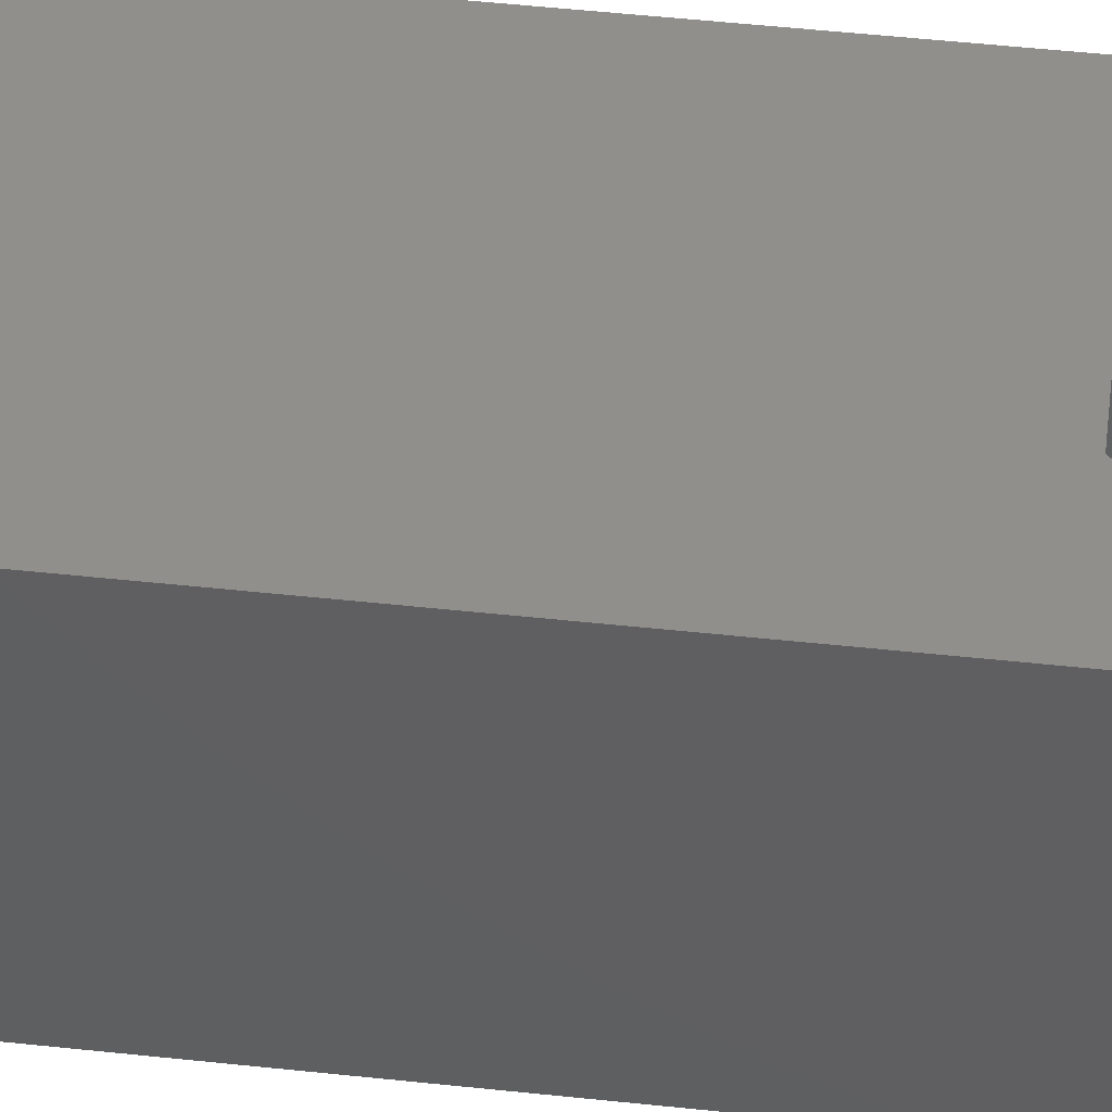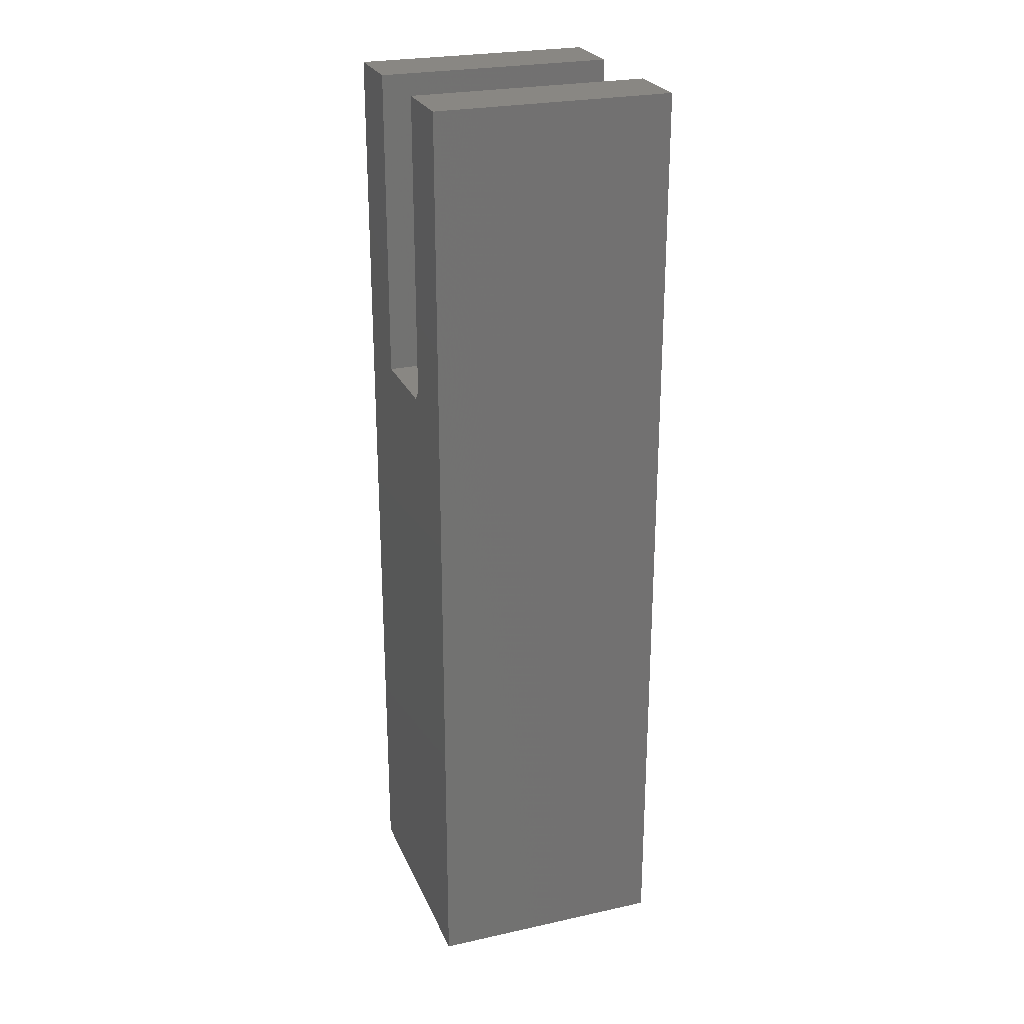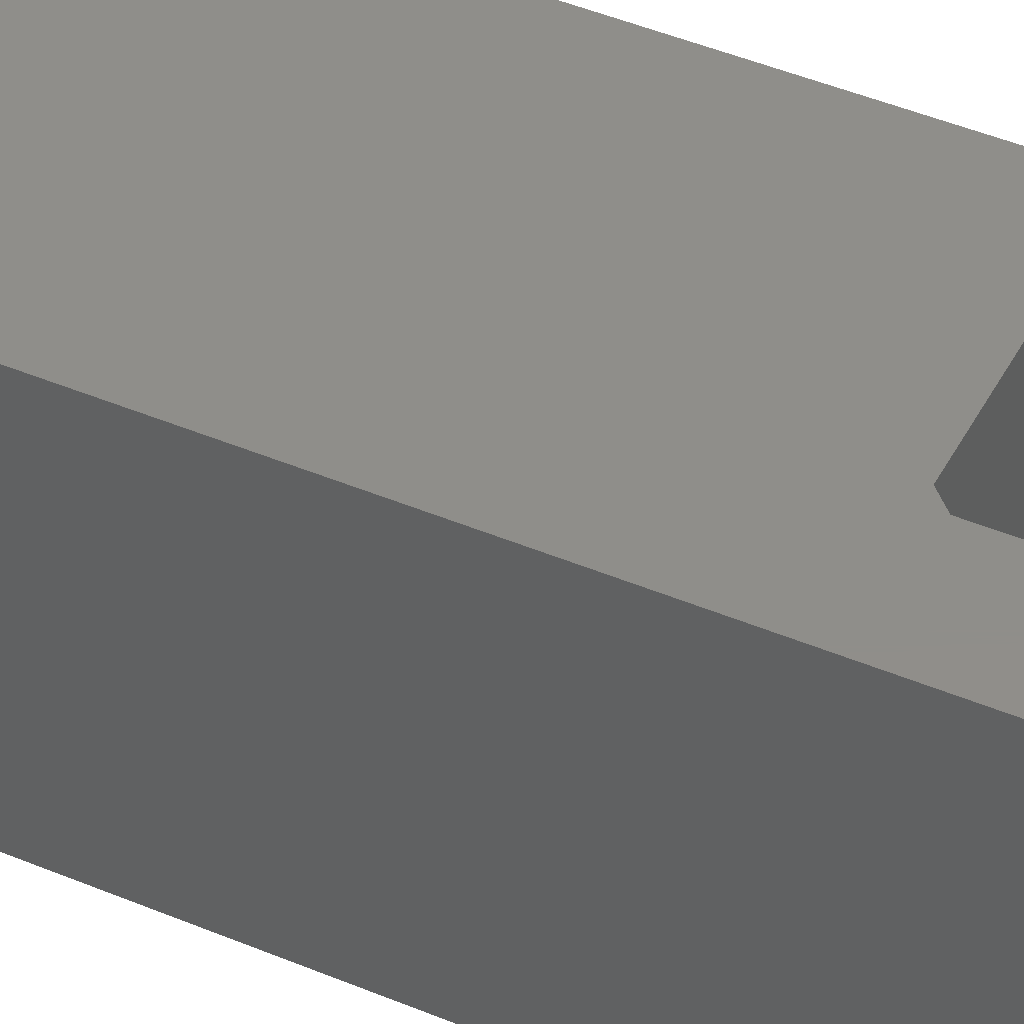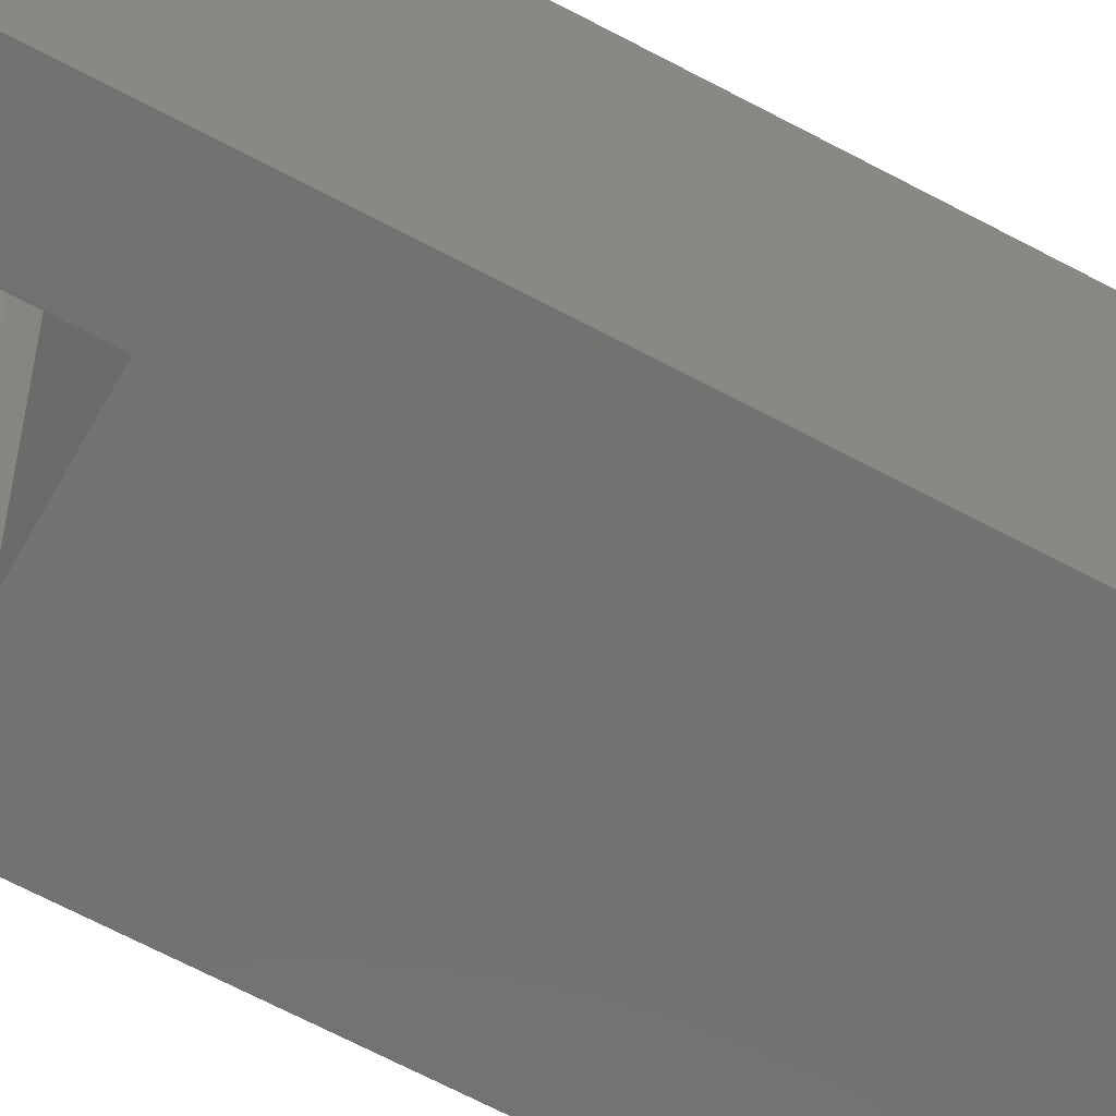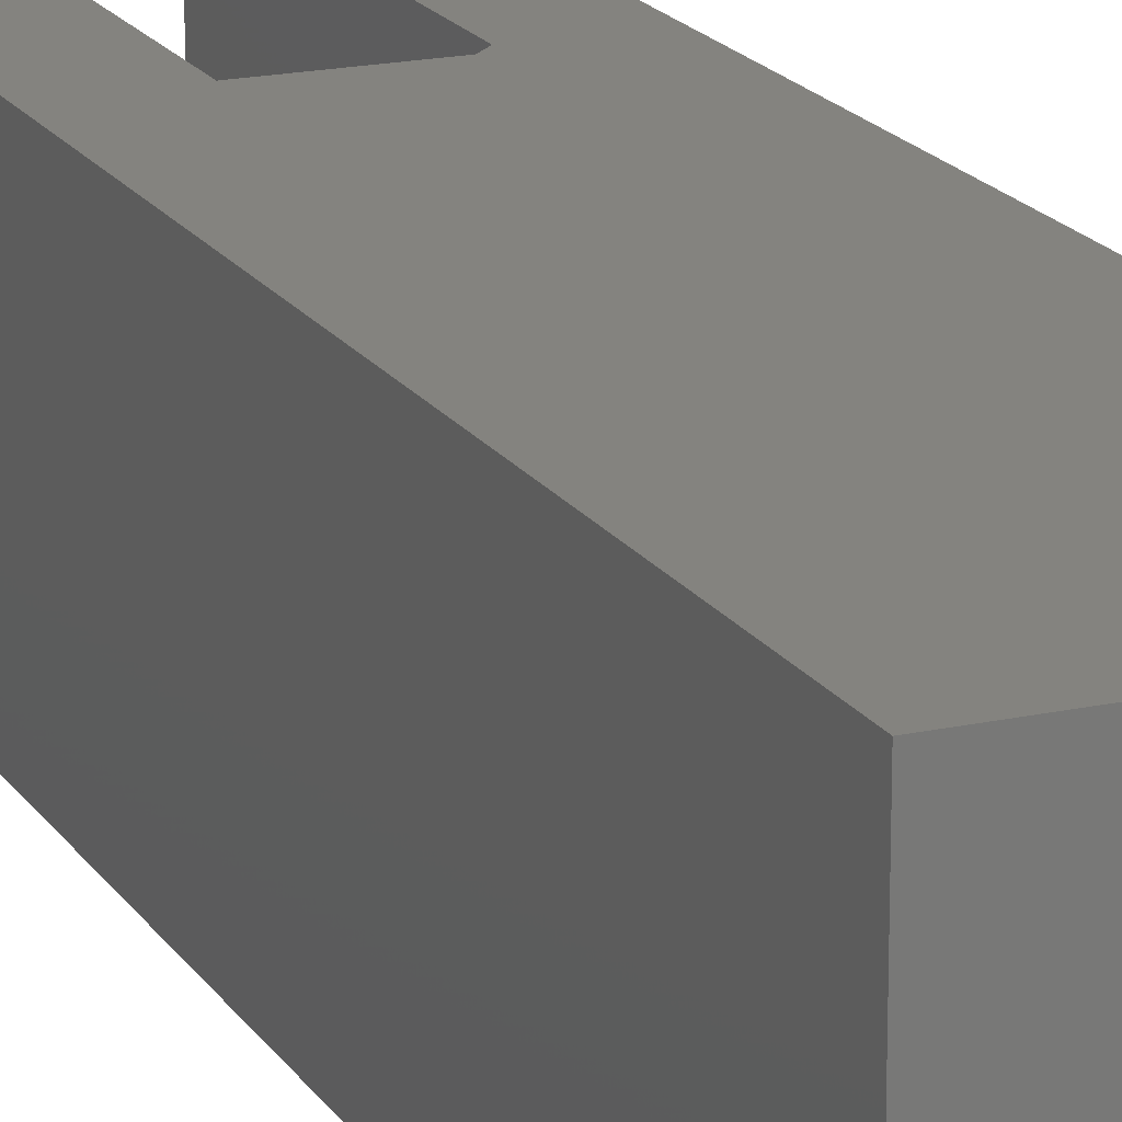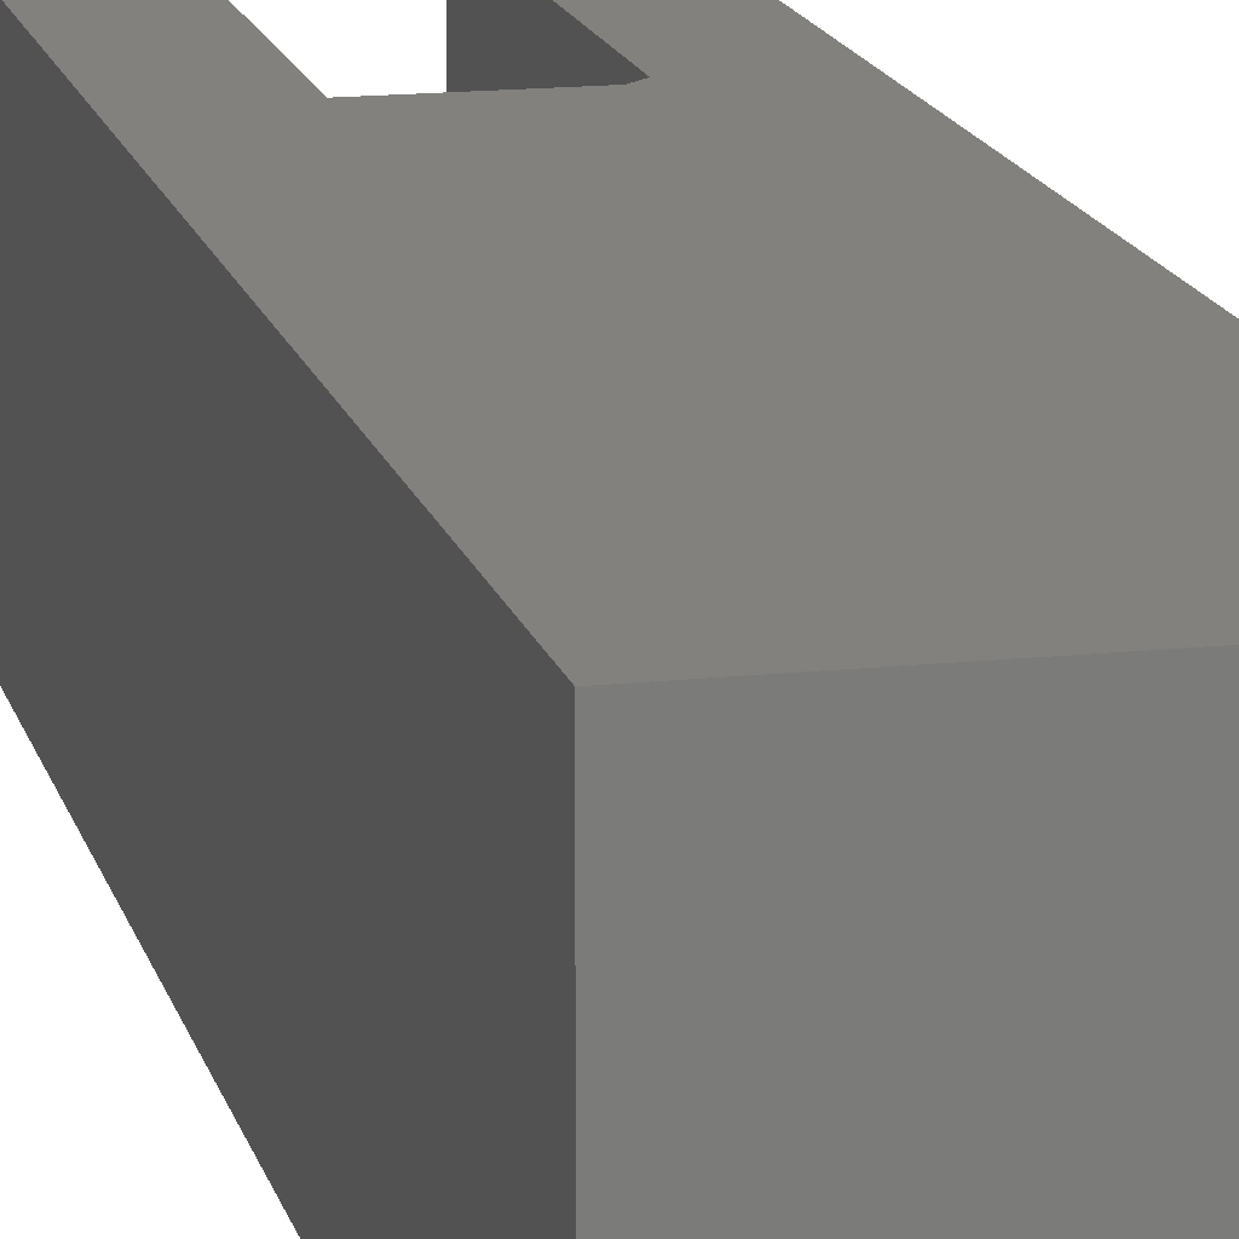
<metadata>
{"format":"stl","ext":"stl","renderer":"f3d","projection":"perspective","resolution":1024,"background":"white","views":[{"elev":50.6,"azim":96.7,"up":"+Z"},{"elev":25.4,"azim":70.5,"up":"+Y"},{"elev":44.5,"azim":116.2,"up":"+Z"},{"elev":-63.7,"azim":-118.7,"up":"+Z"},{"elev":18.4,"azim":-23.1,"up":"+Z"},{"elev":15.2,"azim":-13.1,"up":"+Z"}]}
</metadata>
<code>
# stl→obj: 18 verts, 32 faces
v -0.0611 0.5053 0
v -0.1322 0.5053 0
v -0.0611 0.5053 0.1875
v -0.1322 0.5053 0.1875
v -0.05329 0.75 0.1875
v -0.05329 0.75 0
v -0.05329 0.5131 0.1875
v -0.05329 0.5131 0
v 0.001974 0 0
v -0.1875 0 0
v 0.001974 0.75 0
v -0.1875 0.75 0
v -0.1322 0.75 0
v 0.001974 0 0.1875
v 0.001974 0.75 0.1875
v -0.1875 0 0.1875
v -0.1875 0.75 0.1875
v -0.1322 0.75 0.1875
f 1 2 3
f 3 2 4
f 5 6 7
f 7 6 8
f 9 10 2
f 9 2 1
f 9 1 8
f 9 8 6
f 9 6 11
f 10 12 2
f 2 12 13
f 14 15 5
f 14 5 7
f 14 7 3
f 14 3 4
f 14 4 16
f 16 4 17
f 17 4 18
f 8 1 7
f 7 1 3
f 17 12 16
f 16 12 10
f 18 13 17
f 17 13 12
f 4 2 18
f 18 2 13
f 15 11 5
f 5 11 6
f 14 9 15
f 15 9 11
f 16 10 14
f 14 10 9

</code>
